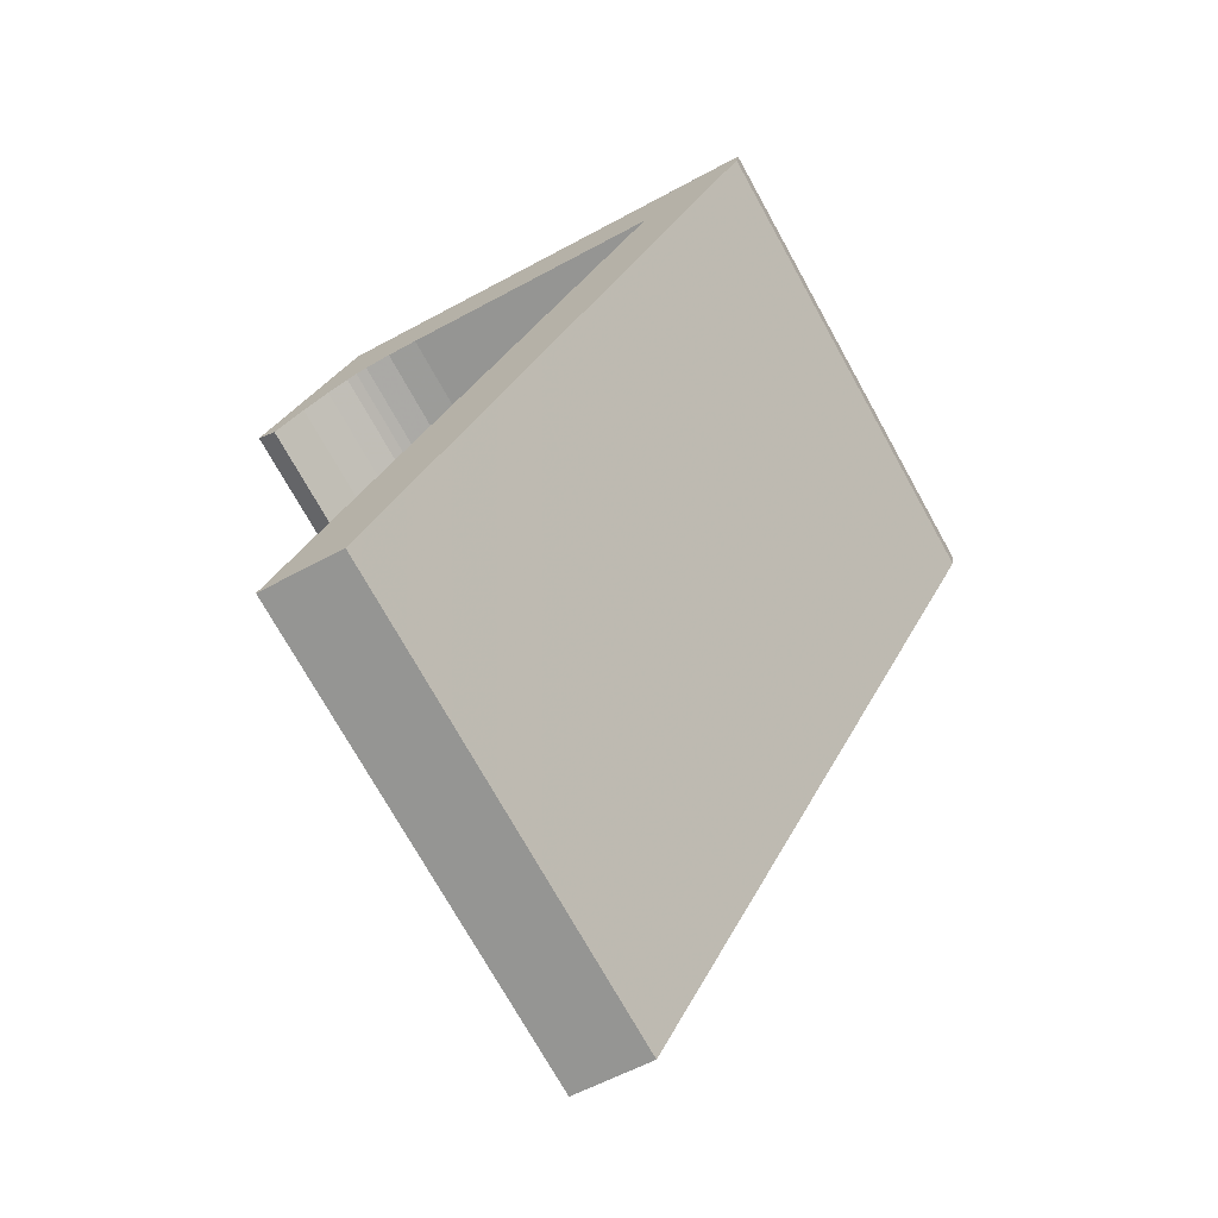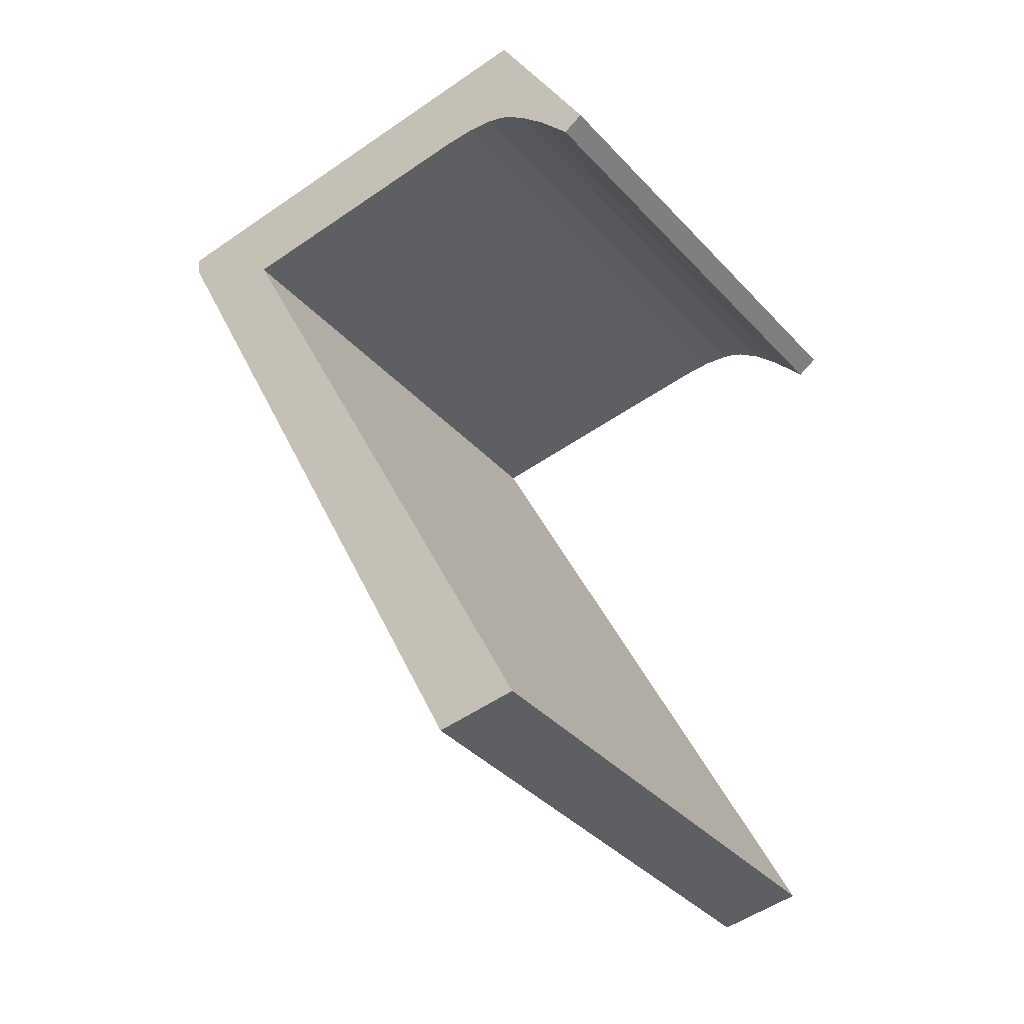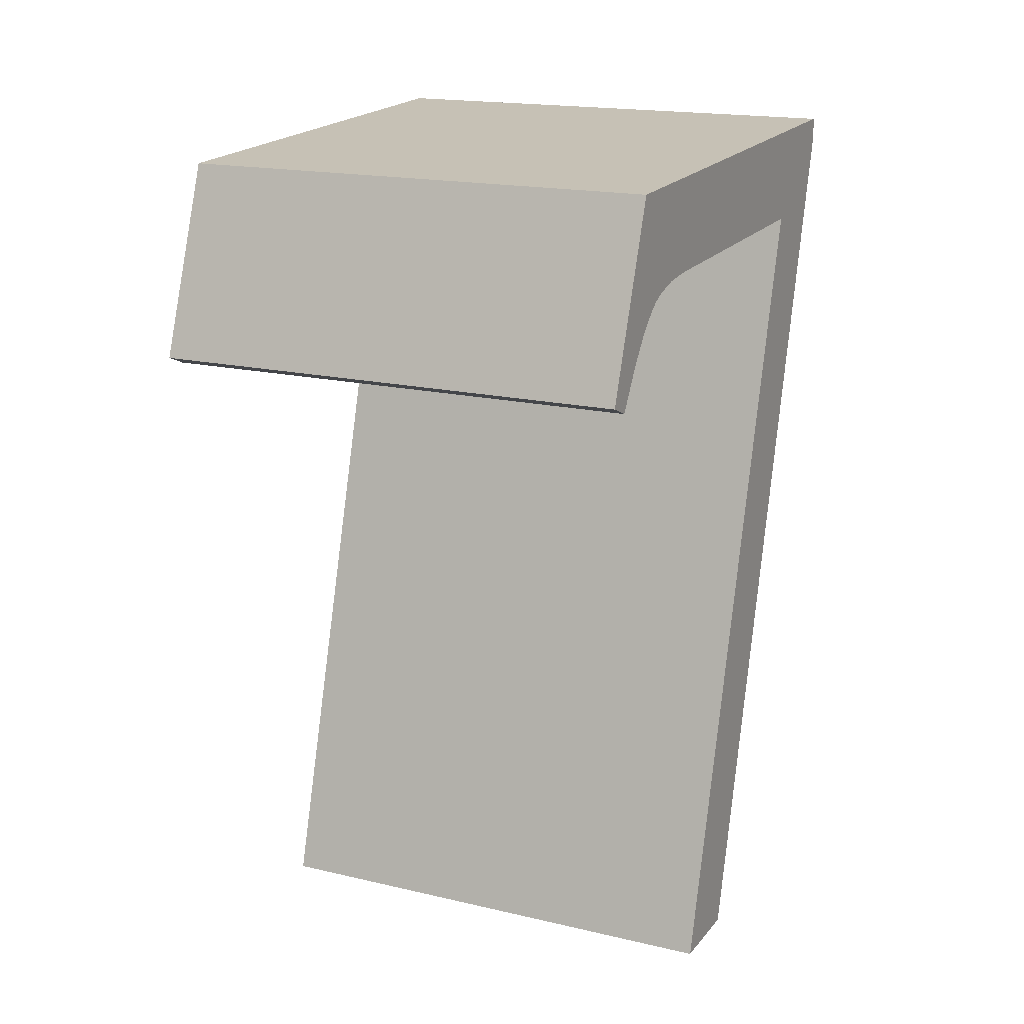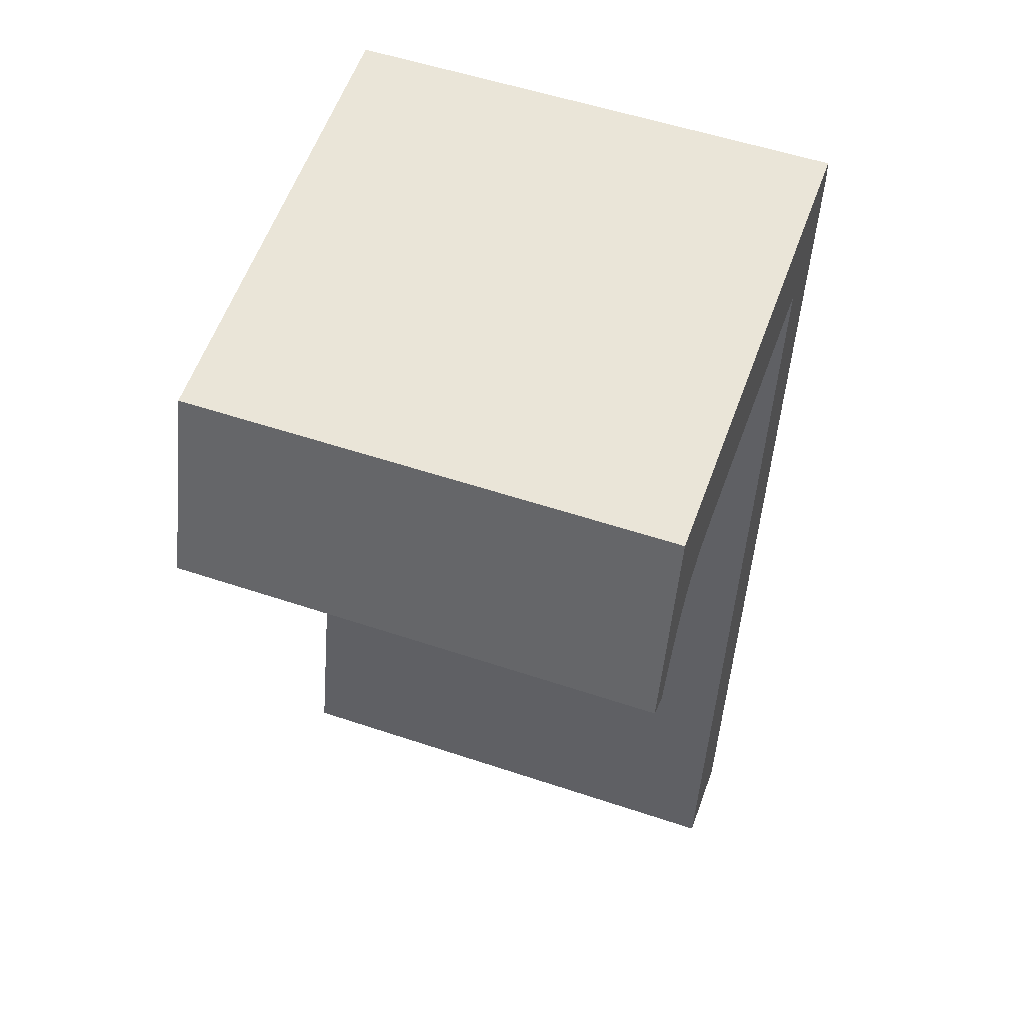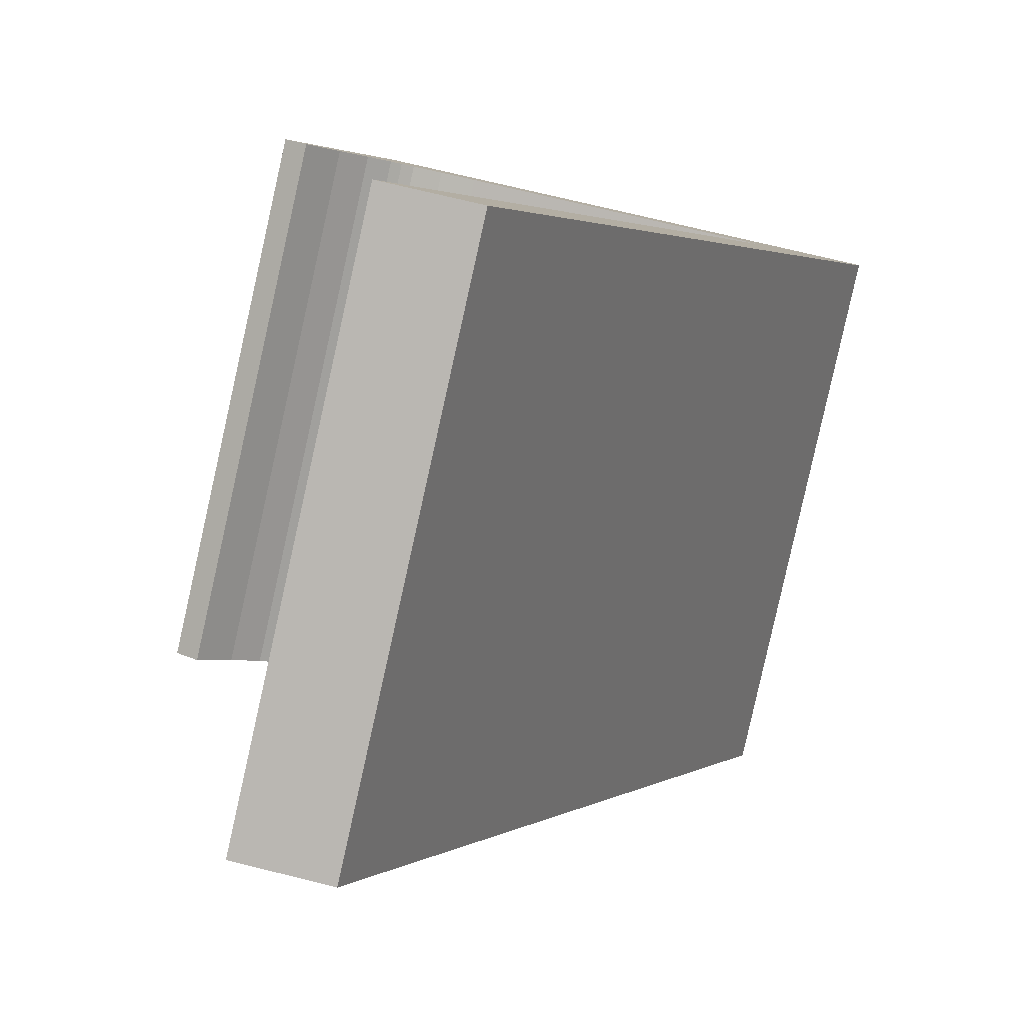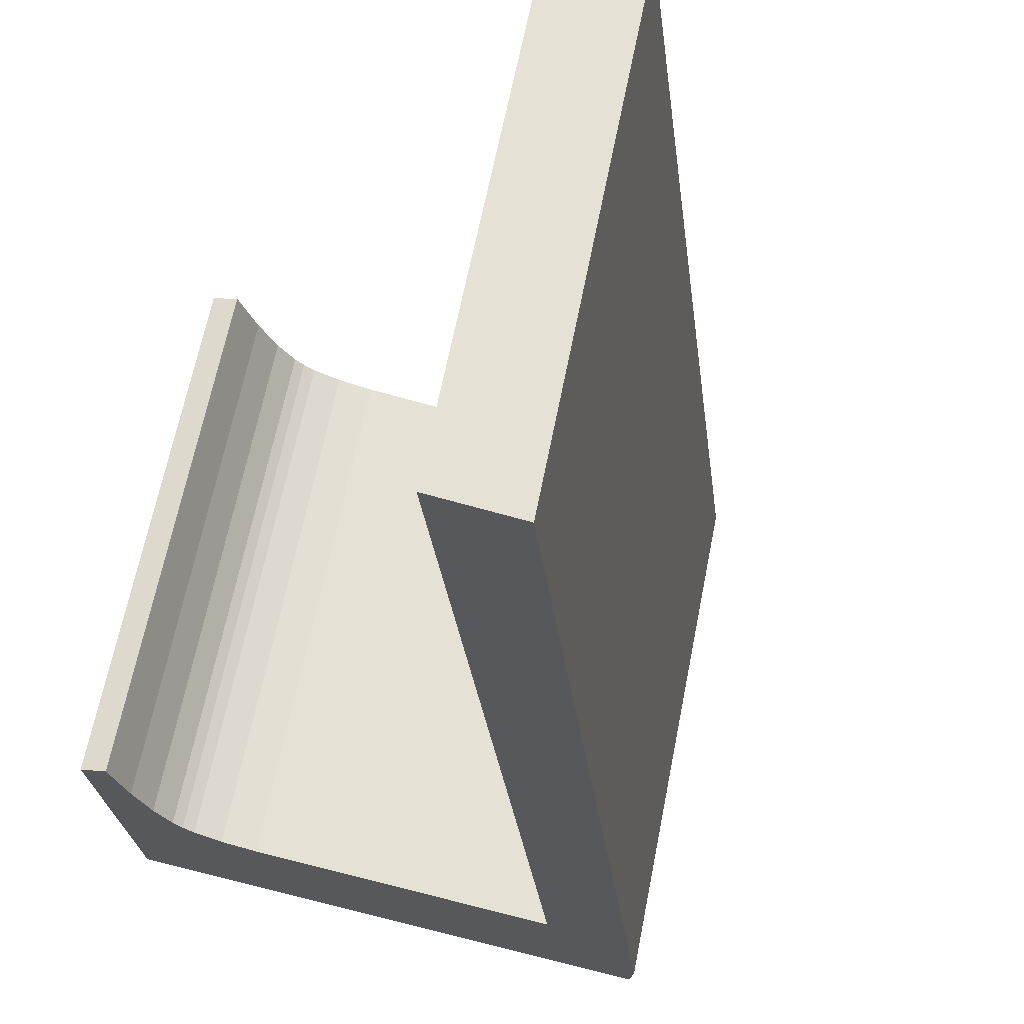
<metadata>
{"format":"obj","ext":"obj","renderer":"f3d","projection":"perspective","resolution":1024,"background":"white","views":[{"elev":-67.7,"azim":41.5,"up":"+Y"},{"elev":-42.1,"azim":-131.1,"up":"+Y"},{"elev":25.7,"azim":-51.4,"up":"+Y"},{"elev":64.4,"azim":-57.9,"up":"+Y"},{"elev":11.3,"azim":1.8,"up":"+Z"},{"elev":-20.6,"azim":-15.5,"up":"+Z"}]}
</metadata>
<code>
o Pad
v 1.427 2.418 -0.493
v 1.43 2.458 -0.4967
v 1.645 2.53 0.4773
v 1.642 2.49 0.4809
v 0.9808 0.8609 0.7467
v 0.7655 0.7894 -0.2272
v 0.6033 0.8054 -0.1925
v 0.8186 0.8769 0.7814
v 1.219 2.292 -0.4378
v 1.434 2.364 0.5361
v 0.8932 2.417 0.6518
v 0.678 2.346 -0.3222
v 0.8302 2.419 0.6656
v 0.6149 2.347 -0.3084
v 0.7772 2.411 0.6778
v 0.5619 2.34 -0.2961
v 0.5393 2.332 -0.2905
v 0.7545 2.404 0.6834
v 0.5191 2.322 -0.2853
v 0.7344 2.394 0.6886
v 0.693 2.362 0.7001
v 0.4777 2.29 -0.2738
v 0.6442 2.31 0.7147
v 0.4289 2.238 -0.2592
v 0.5879 2.237 0.7325
v 0.3727 2.166 -0.2415
v 0.5466 2.262 0.7398
v 0.3313 2.191 -0.2342
v 0.5085 2.549 -0.2997
v 0.7238 2.621 0.6743
v 0.3727 2.166 -0.2415
v 0.3313 2.191 -0.2342
v 0.4289 2.238 -0.2592
v 0.4777 2.29 -0.2738
v 0.6149 2.347 -0.3084
v 0.5619 2.34 -0.2961
v 0.5393 2.332 -0.2905
v 0.5191 2.322 -0.2853
v 0.678 2.346 -0.3222
v 1.219 2.292 -0.4378
v 0.7655 0.7894 -0.2272
v 1.427 2.418 -0.493
v 1.43 2.458 -0.4967
v 0.6033 0.8054 -0.1925
v 0.5466 2.262 0.7398
v 0.5879 2.237 0.7325
v 0.693 2.362 0.7001
v 0.7238 2.621 0.6743
v 0.7772 2.411 0.6778
v 0.8302 2.419 0.6656
v 0.7545 2.404 0.6834
v 0.7344 2.394 0.6886
v 0.8932 2.417 0.6518
v 1.434 2.364 0.5361
v 1.642 2.49 0.4809
v 0.9808 0.8609 0.7467
v 1.645 2.53 0.4773
v 0.8186 0.8769 0.7814
f 1 2 3
f 1 3 4
f 5 1 4
f 6 1 5
f 7 6 5
f 7 5 8
f 9 7 8
f 9 8 10
f 9 10 11
f 12 9 11
f 12 11 13
f 14 13 15
f 14 12 13
f 16 14 15
f 17 15 18
f 17 16 15
f 19 18 20
f 19 17 18
f 19 20 21
f 22 21 23
f 22 19 21
f 24 23 25
f 24 22 23
f 26 24 25
f 26 25 27
f 28 26 27
f 29 28 27
f 29 27 30
f 29 30 3
f 2 29 3
f 31 32 33
f 33 32 34
f 35 36 29
f 36 37 29
f 37 38 29
f 38 34 29
f 34 32 29
f 35 29 39
f 39 29 40
f 41 40 42
f 40 29 43
f 42 40 43
f 41 44 40
f 23 45 46
f 47 45 23
f 48 49 50
f 48 51 49
f 48 52 51
f 48 47 52
f 48 45 47
f 53 48 50
f 54 48 53
f 55 54 56
f 57 48 54
f 57 54 55
f 54 58 56

</code>
